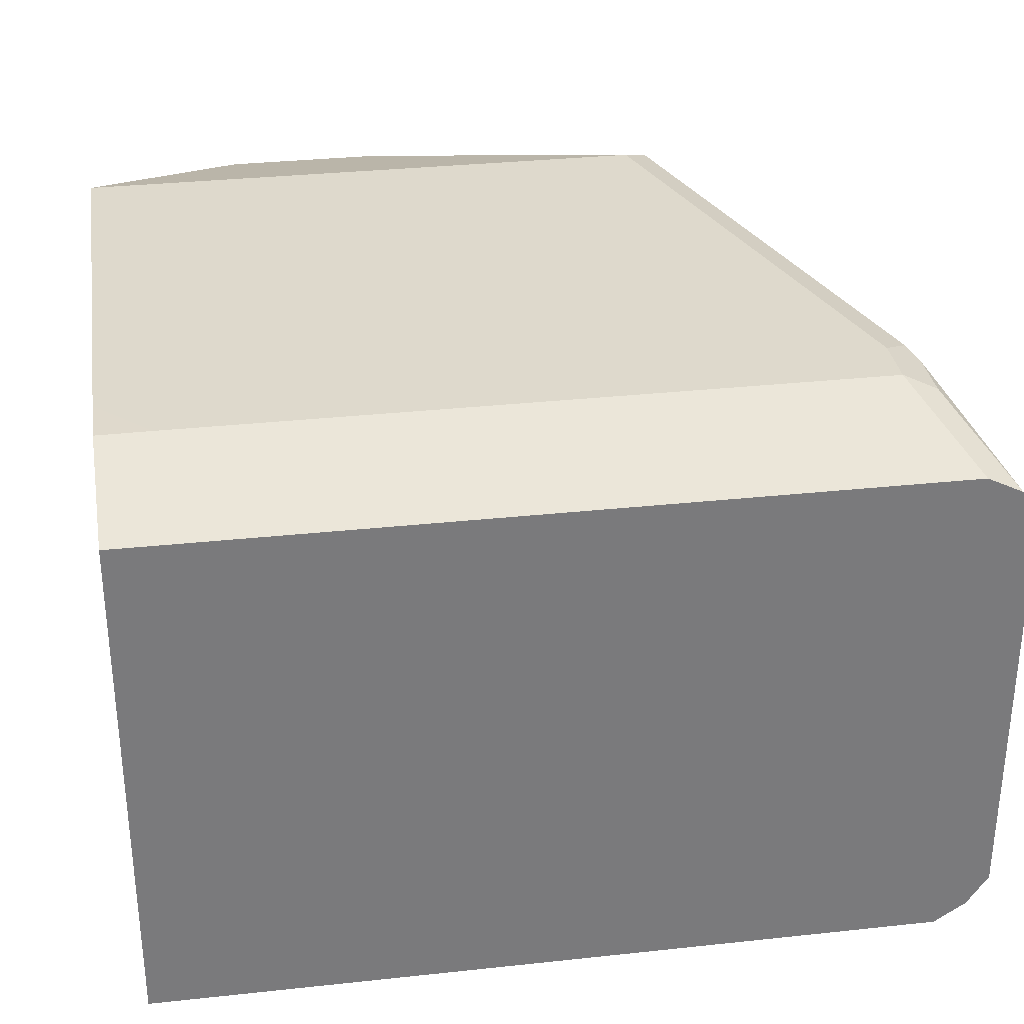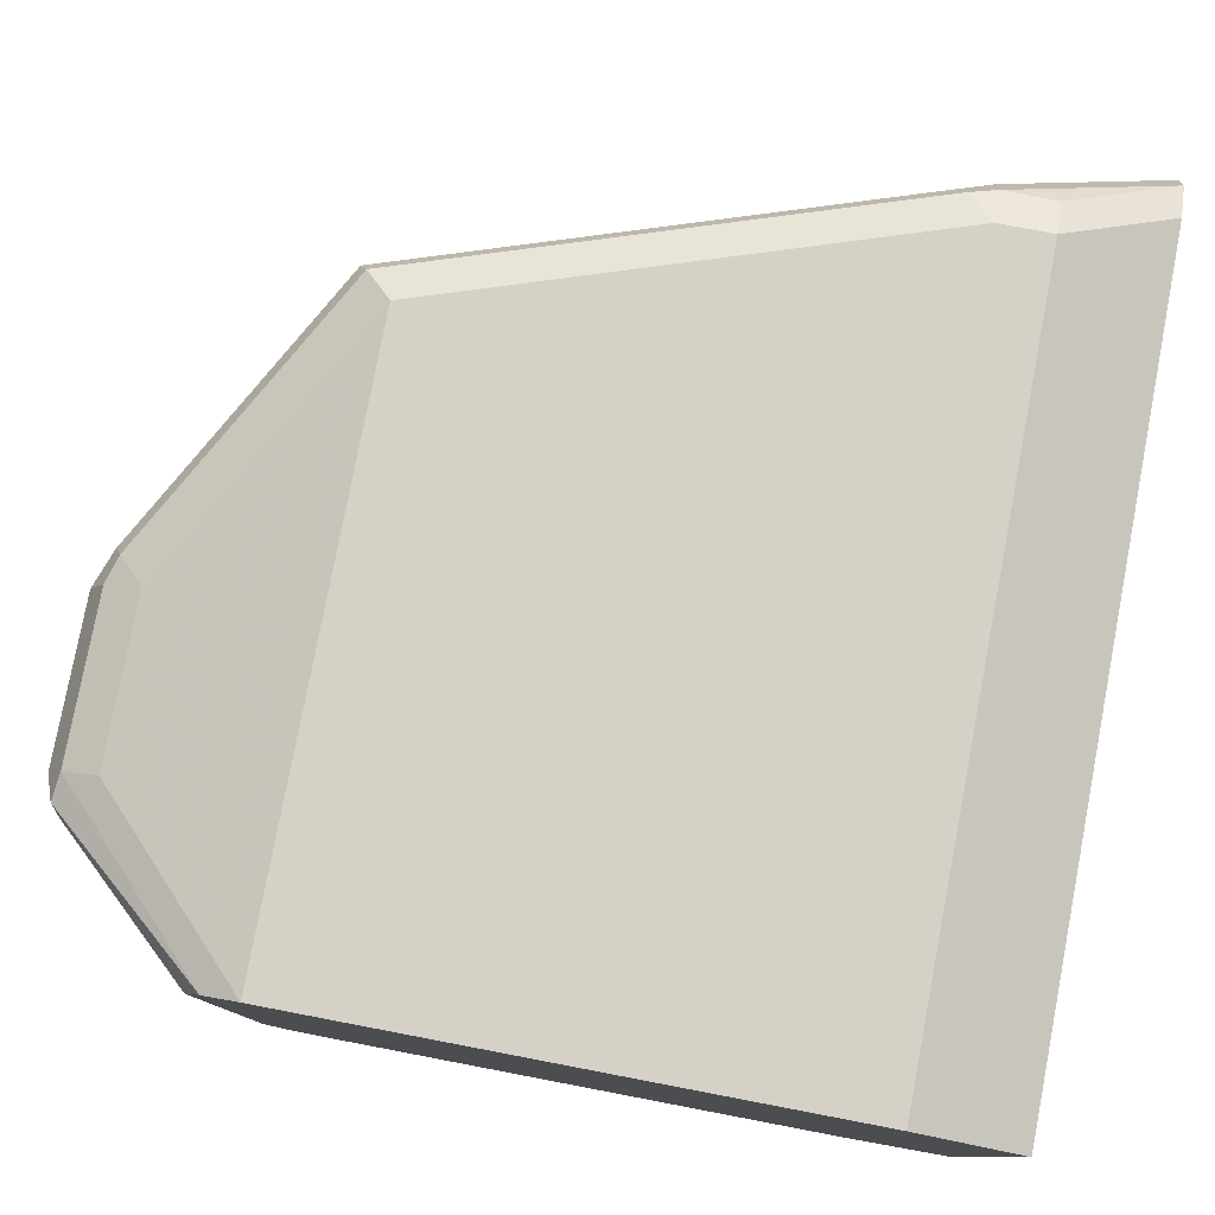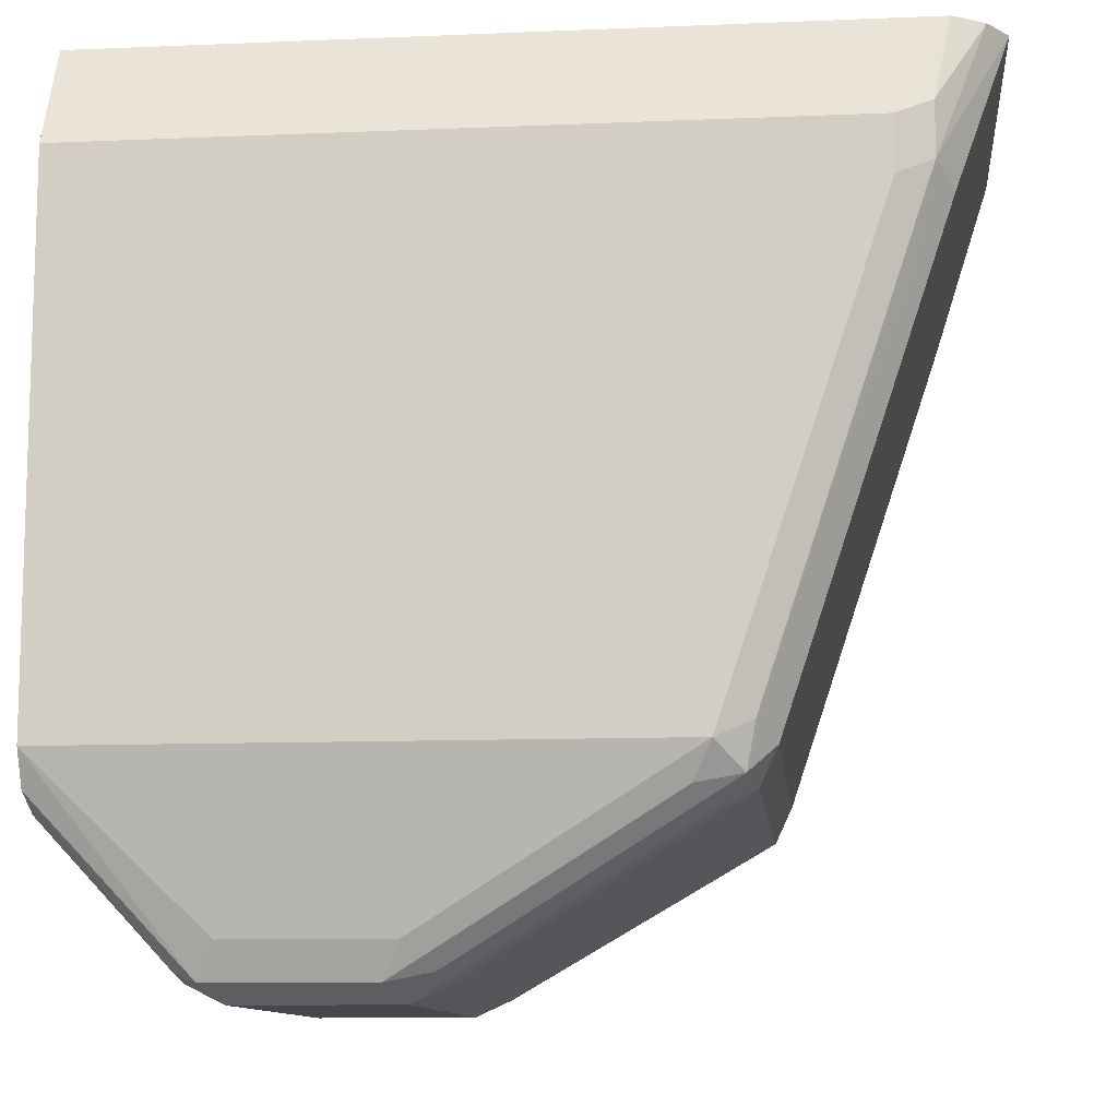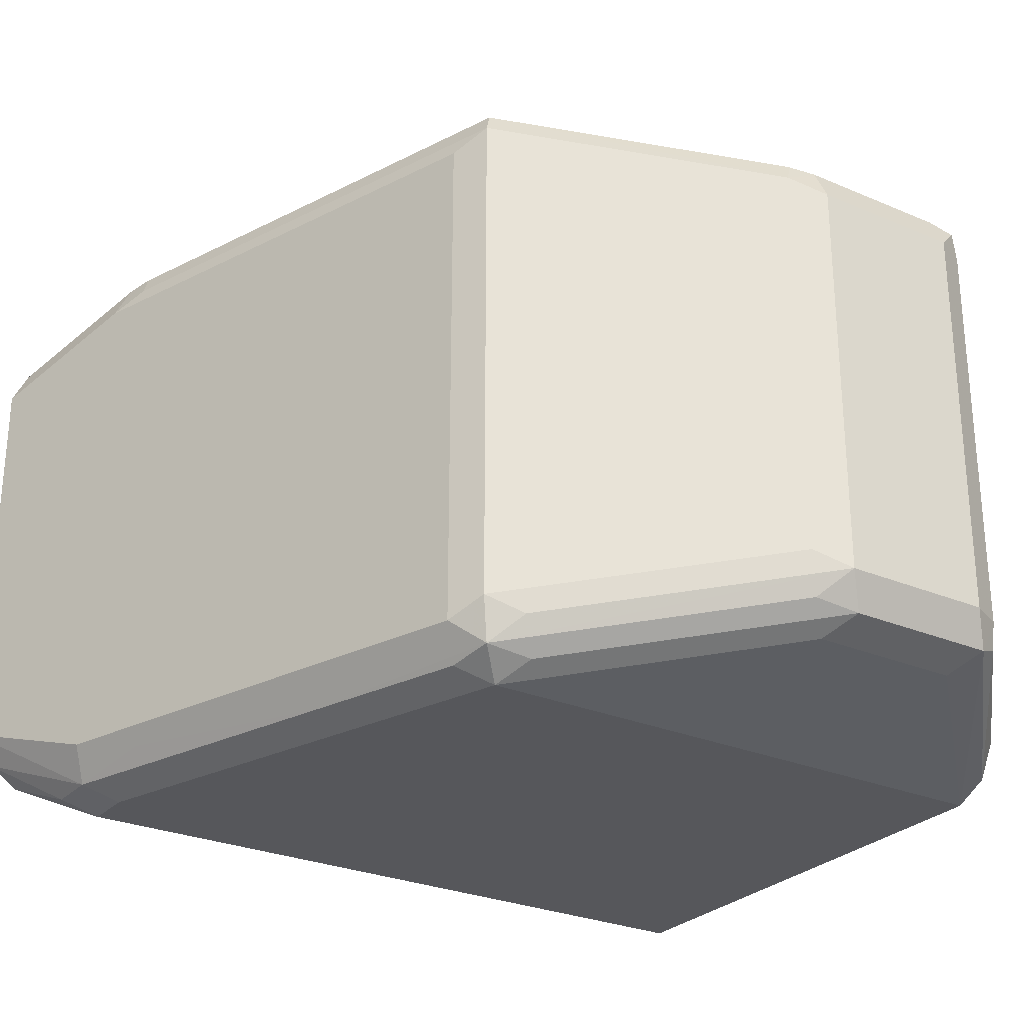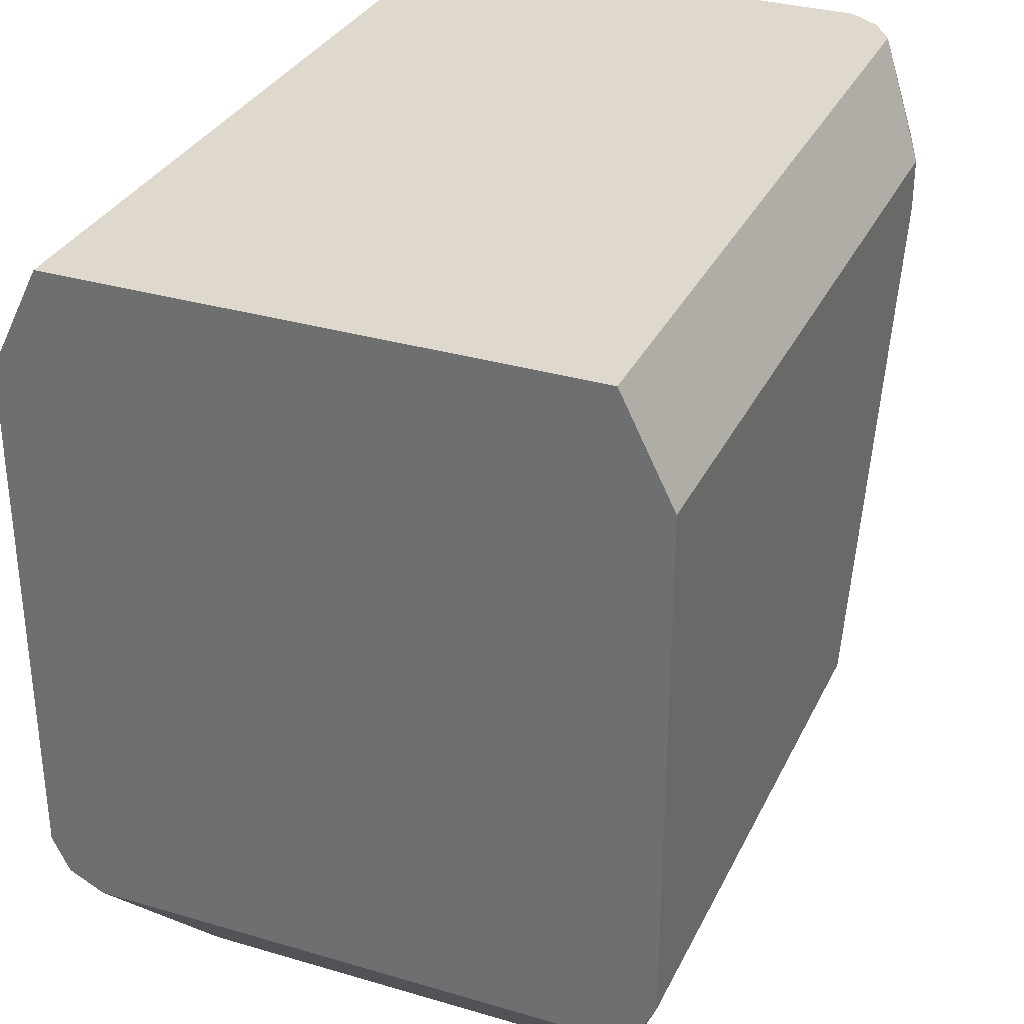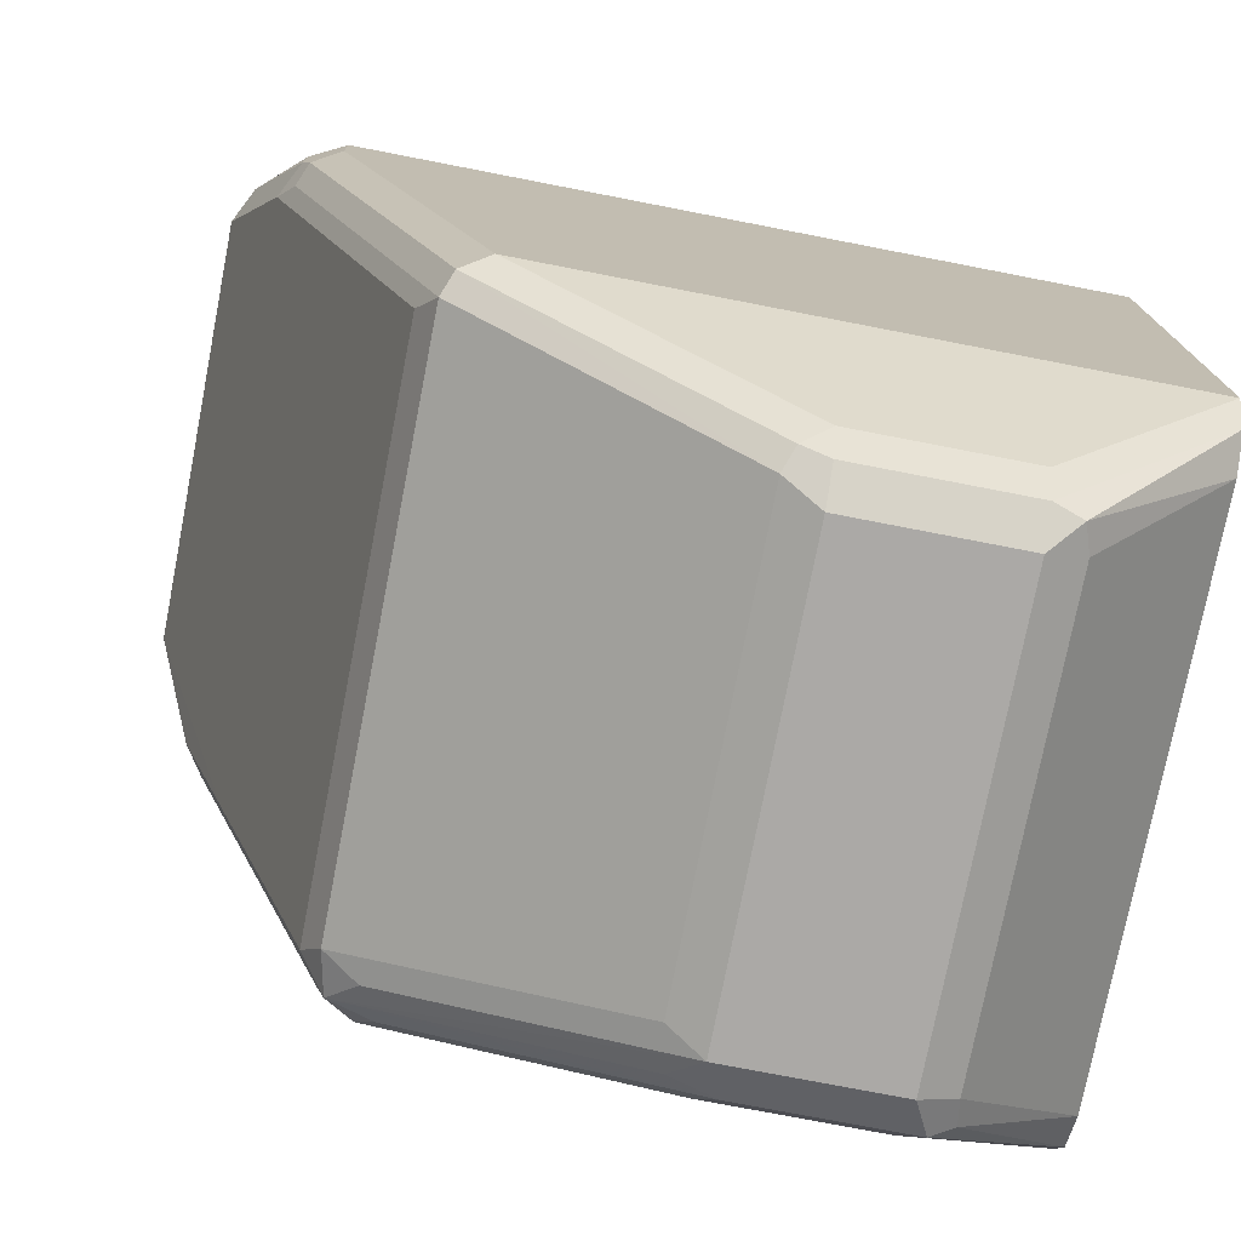
<metadata>
{"format":"obj","ext":"obj","renderer":"f3d","projection":"perspective","resolution":1024,"background":"white","views":[{"elev":32.2,"azim":-8.6,"up":"+Y"},{"elev":79.1,"azim":-79.2,"up":"+Y"},{"elev":-10.9,"azim":5.9,"up":"+Z"},{"elev":-27.3,"azim":146.6,"up":"+Y"},{"elev":32.0,"azim":-67.5,"up":"+Z"},{"elev":-75.6,"azim":169.0,"up":"+Z"}]}
</metadata>
<code>
v 0.7703 -0.07006 -0.28
v 0.7703 -0.07002 -0.2801
v 0.7703 0.06996 -0.28
v 0.7633 -0.08055 -0.28
v 0.7469 -0.0992 -0.3268
v 0.7527 -0.08752 -0.3326
v 0.7703 0.07002 -0.2801
v 0.7353 -0.08752 -0.3852
v 0.7703 0.07008 -0.28
v 0.7529 -0.08741 -0.28
v 0.7469 -0.0992 -0.3093
v 0.7353 -0.105 -0.3326
v 0.7294 -0.0992 -0.3793
v 0.7411 -0.09336 -0.356
v 0.7353 0.08752 -0.3852
v 0.7527 0.08752 -0.3326
v 0.7265 -0.09628 -0.3939
v 0.6915 -0.09628 -0.4989
v 0.7002 -0.08752 -0.4901
v 0.7645 0.08168 -0.28
v 0.7469 0.0992 -0.3326
v 0.7527 -0.08752 -0.28
v 0.7353 -0.105 -0.3151
v 0.7002 -0.105 -0.4377
v 0.7119 -0.0992 -0.4318
v 0.7002 0.08752 -0.4901
v 0.7119 0.09336 -0.4493
v 0.7294 0.09336 -0.3968
v 0.7469 0.09336 -0.3443
v 0.744 0.1007 -0.3414
v 0.6944 -0.0992 -0.4843
v 0.6827 -0.105 -0.4901
v 0.6769 -0.0992 -0.5018
v 0.5894 -0.08168 -0.5544
v 0.604 -0.07878 -0.5514
v 0.5952 -0.07002 -0.5602
v 0.6827 -0.08752 -0.5077
v 0.6944 -0.08168 -0.5018
v 0.7527 0.08752 -0.28
v 0.7469 0.0992 -0.3151
v 0.7353 0.105 -0.3151
v 0.4902 -0.08752 -0.28
v 0.4902 -0.105 -0.3151
v 0.6944 0.09336 -0.5018
v 0.6915 0.1007 -0.4989
v 0.7265 0.1007 -0.3939
v 0.7353 0.105 -0.3326
v 0.4902 -0.105 -0.4901
v 0.5952 -0.08752 -0.5427
v 0.5369 -0.08168 -0.5544
v 0.5952 0.07002 -0.5602
v 0.6069 -0.06418 -0.5544
v 0.5427 -0.07002 -0.5602
v 0.5076 0.08752 -0.28
v 0.5077 0.105 -0.3151
v 0.4902 -0.08727 -0.28
v 0.6069 0.07586 -0.5544
v 0.604 0.08314 -0.5514
v 0.5952 0.08752 -0.5427
v 0.6827 0.105 -0.4901
v 0.7002 0.105 -0.4377
v 0.4902 -0.0992 -0.5018
v 0.5427 -0.08752 -0.5427
v 0.5296 -0.07878 -0.5514
v 0.531 -0.07002 -0.5544
v 0.5427 0.07002 -0.5602
v 0.534 0.07878 -0.5558
v 0.5952 0.08168 -0.5544
v 0.4902 0.0992 -0.3035
v 0.4902 0.08752 -0.28
v 0.4902 0.105 -0.3151
v 0.4902 0.105 -0.3326
v 0.5427 0.08752 -0.5427
v 0.4902 0.105 -0.4901
v 0.4902 -0.08752 -0.5077
v 0.531 0.07002 -0.5544
v 0.5427 0.08168 -0.5544
v 0.4902 0.08752 -0.5077
v 0.4902 0.09918 -0.5019
f 41 61 60
f 42 70 69
f 41 60 74
f 41 74 72
f 41 72 55
f 41 47 61
f 42 56 70
f 42 74 79
f 42 71 72
f 42 72 74
f 42 79 78
f 42 78 75
f 42 62 48
f 39 55 54
f 42 75 62
f 42 69 71
f 39 41 55
f 34 36 35
f 38 52 57
f 30 46 47
f 42 48 43
f 32 48 63
f 32 63 49
f 32 49 33
f 33 49 34
f 34 49 63
f 34 63 50
f 34 53 36
f 36 51 57
f 36 57 52
f 36 52 38
f 36 38 37
f 36 53 66
f 36 66 51
f 38 57 44
f 44 57 45
f 59 74 60
f 45 58 59
f 58 68 59
f 59 68 77
f 59 77 73
f 59 73 74
f 30 41 40
f 62 75 64
f 64 75 65
f 57 68 58
f 65 75 78
f 66 76 67
f 67 77 68
f 67 76 78
f 67 78 79
f 67 79 77
f 73 77 74
f 74 77 79
f 65 78 76
f 45 57 58
f 55 72 71
f 54 70 56
f 45 59 60
f 45 60 61
f 45 61 47
f 45 47 46
f 48 62 50
f 48 50 63
f 50 64 65
f 55 71 69
f 50 65 53
f 51 66 67
f 51 67 68
f 51 68 57
f 53 65 76
f 53 76 66
f 54 55 69
f 54 69 70
f 50 62 64
f 30 47 41
f 34 50 53
f 28 46 30
f 5 12 13
f 5 13 17
f 5 17 14
f 5 14 6
f 5 11 23
f 5 23 12
f 6 14 8
f 7 15 16
f 7 16 9
f 8 14 17
f 8 17 18
f 8 18 19
f 8 19 26
f 8 26 15
f 9 16 21
f 4 10 11
f 3 7 9
f 2 15 7
f 2 8 15
f 28 30 29
f 1 2 7
f 1 7 3
f 1 3 9
f 1 9 20
f 1 20 39
f 1 39 54
f 9 21 20
f 1 54 56
f 1 42 22
f 1 22 10
f 1 10 4
f 1 4 5
f 1 5 6
f 1 6 2
f 2 6 8
f 1 56 42
f 10 22 11
f 4 11 5
f 12 23 43
f 18 37 38
f 18 38 19
f 19 38 44
f 19 44 26
f 20 21 40
f 20 40 41
f 20 41 39
f 18 36 37
f 21 30 40
f 22 43 23
f 24 32 31
f 24 31 25
f 26 44 27
f 27 44 45
f 27 45 46
f 11 22 23
f 22 42 43
f 18 35 36
f 27 46 28
f 18 33 34
f 18 34 35
f 12 48 32
f 12 32 24
f 12 24 25
f 12 25 13
f 13 25 17
f 15 26 27
f 15 27 28
f 12 43 48
f 15 29 16
f 16 29 30
f 16 30 21
f 17 25 18
f 18 25 31
f 18 31 32
f 18 32 33
f 15 28 29

</code>
